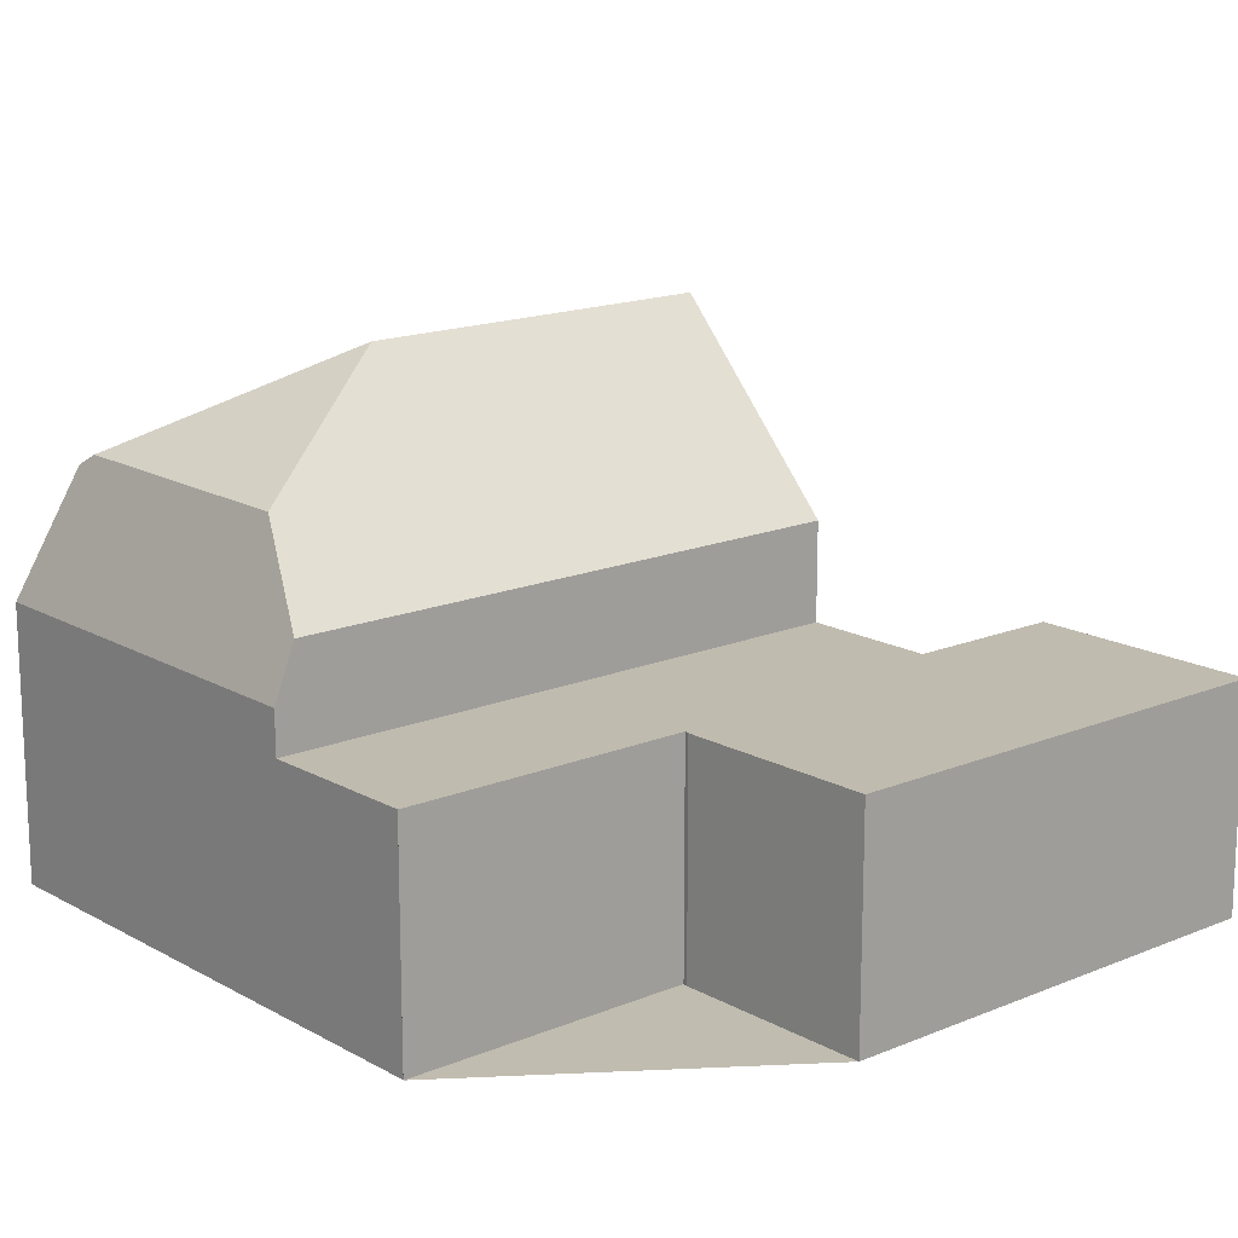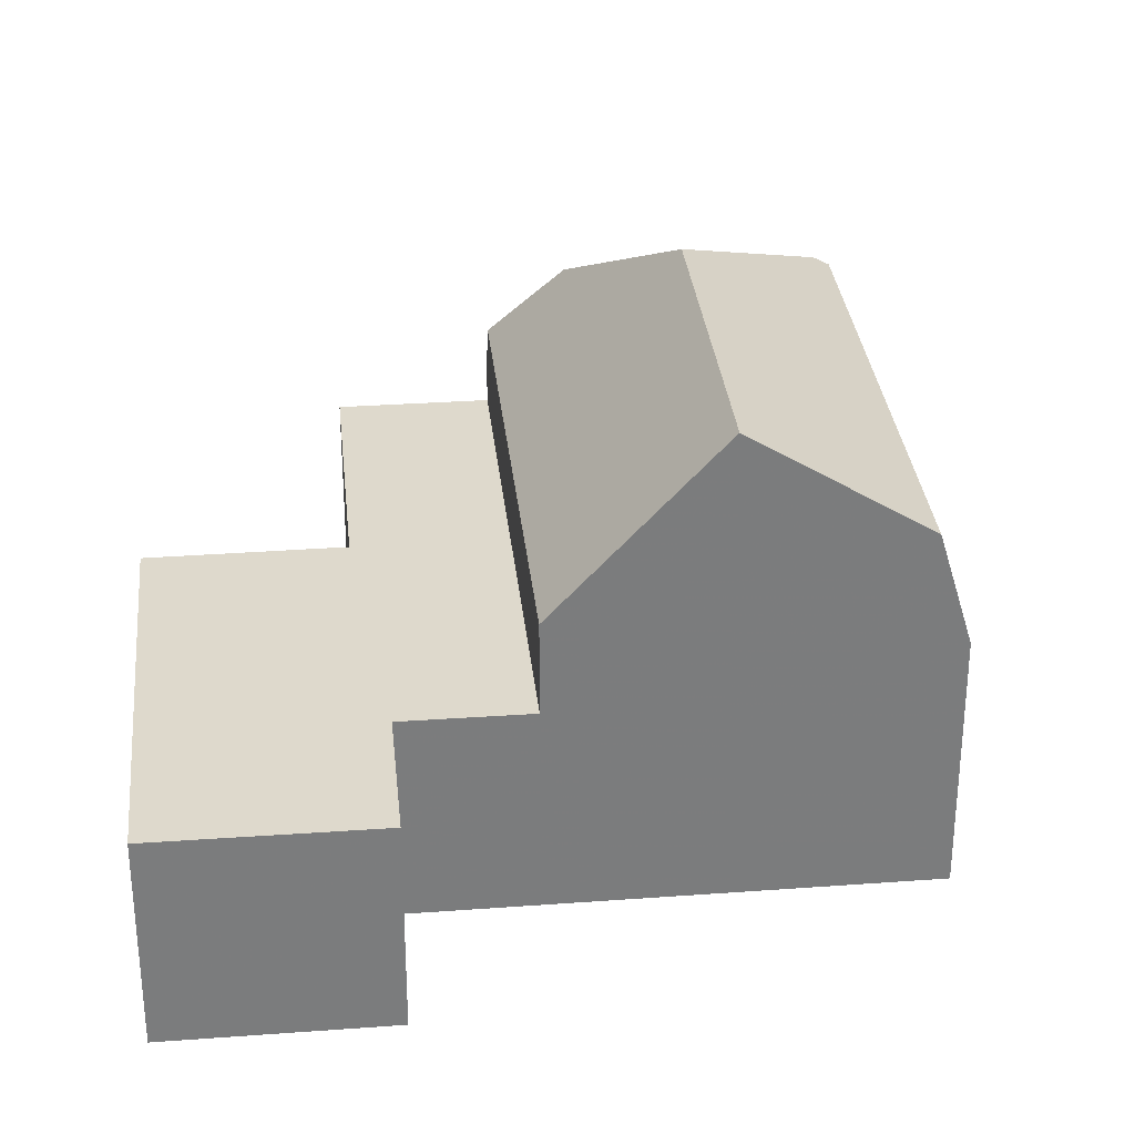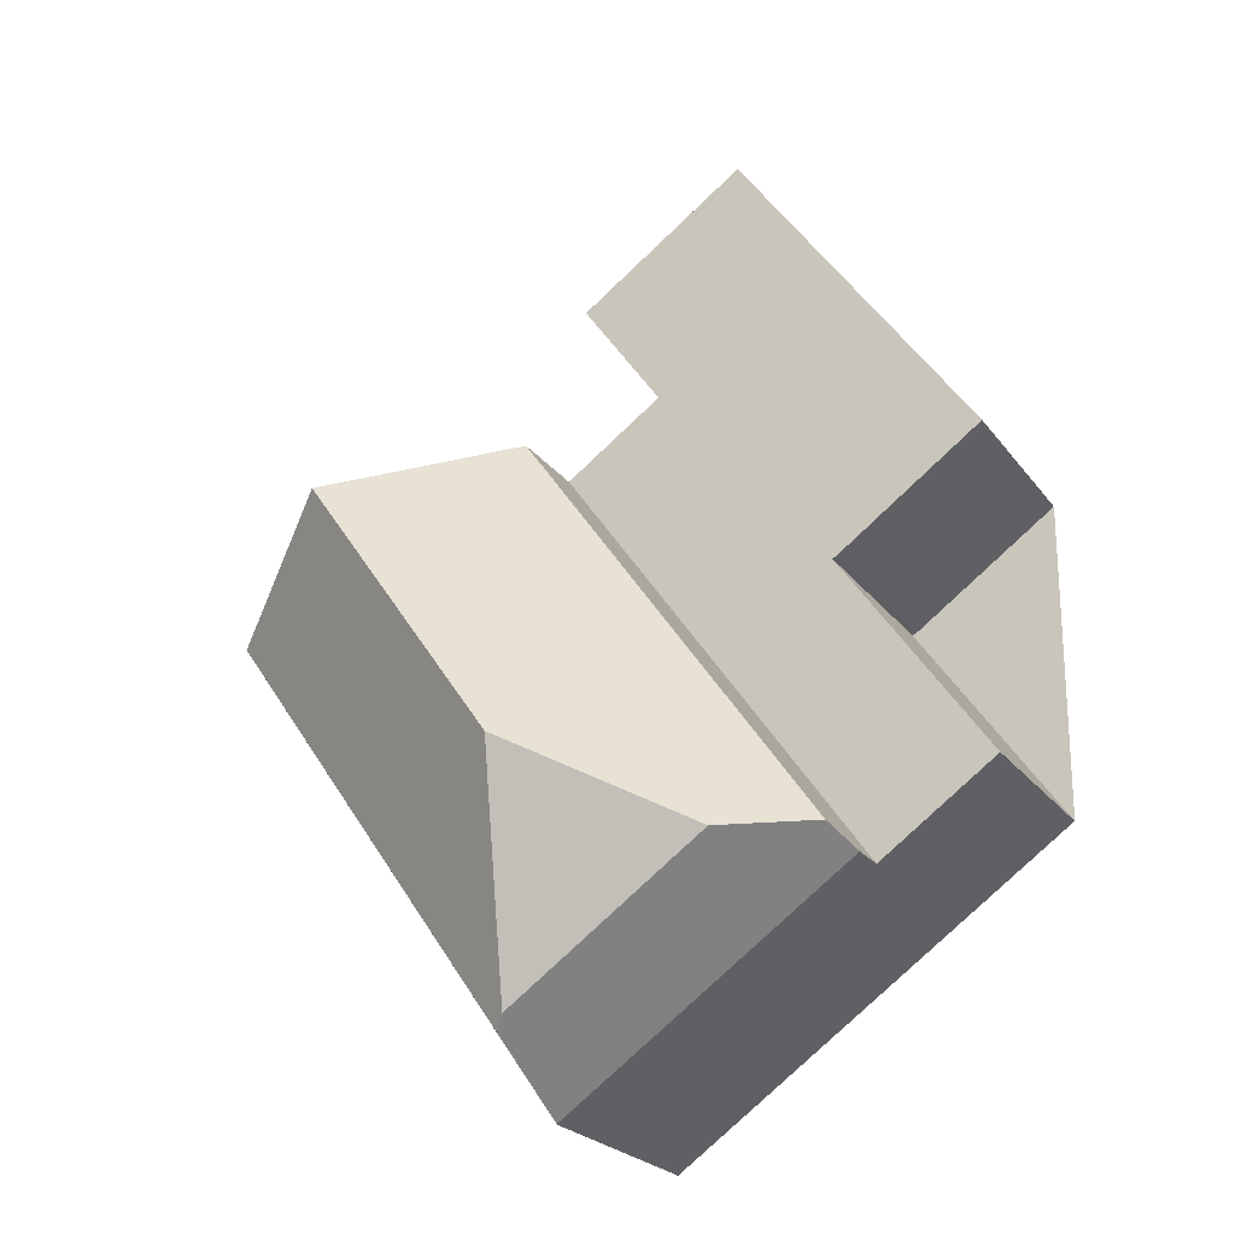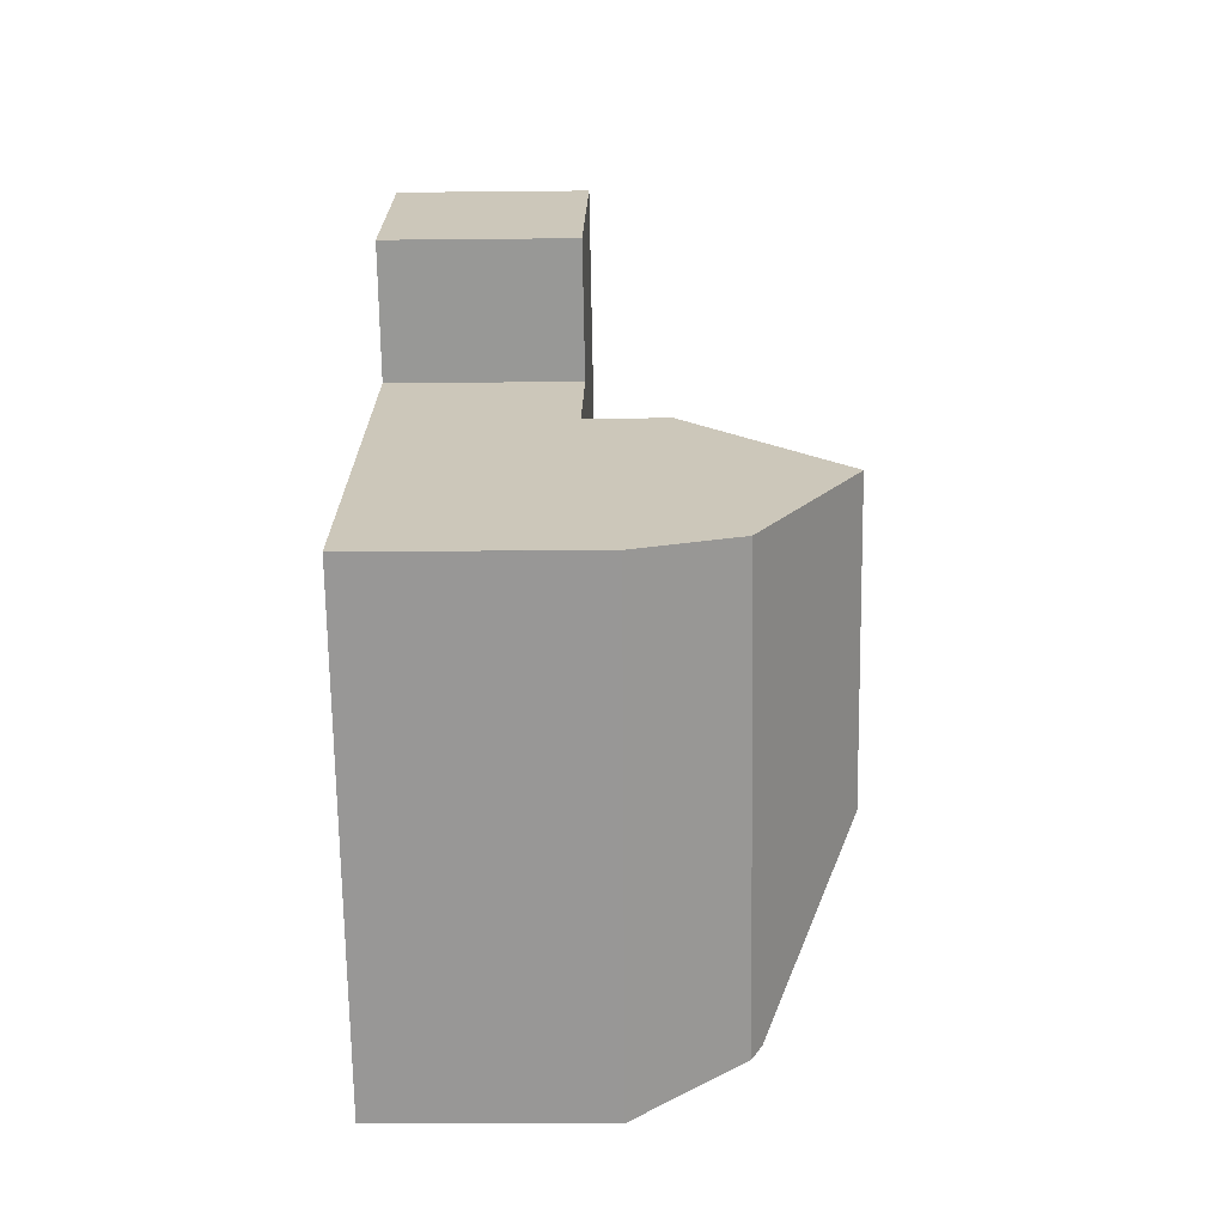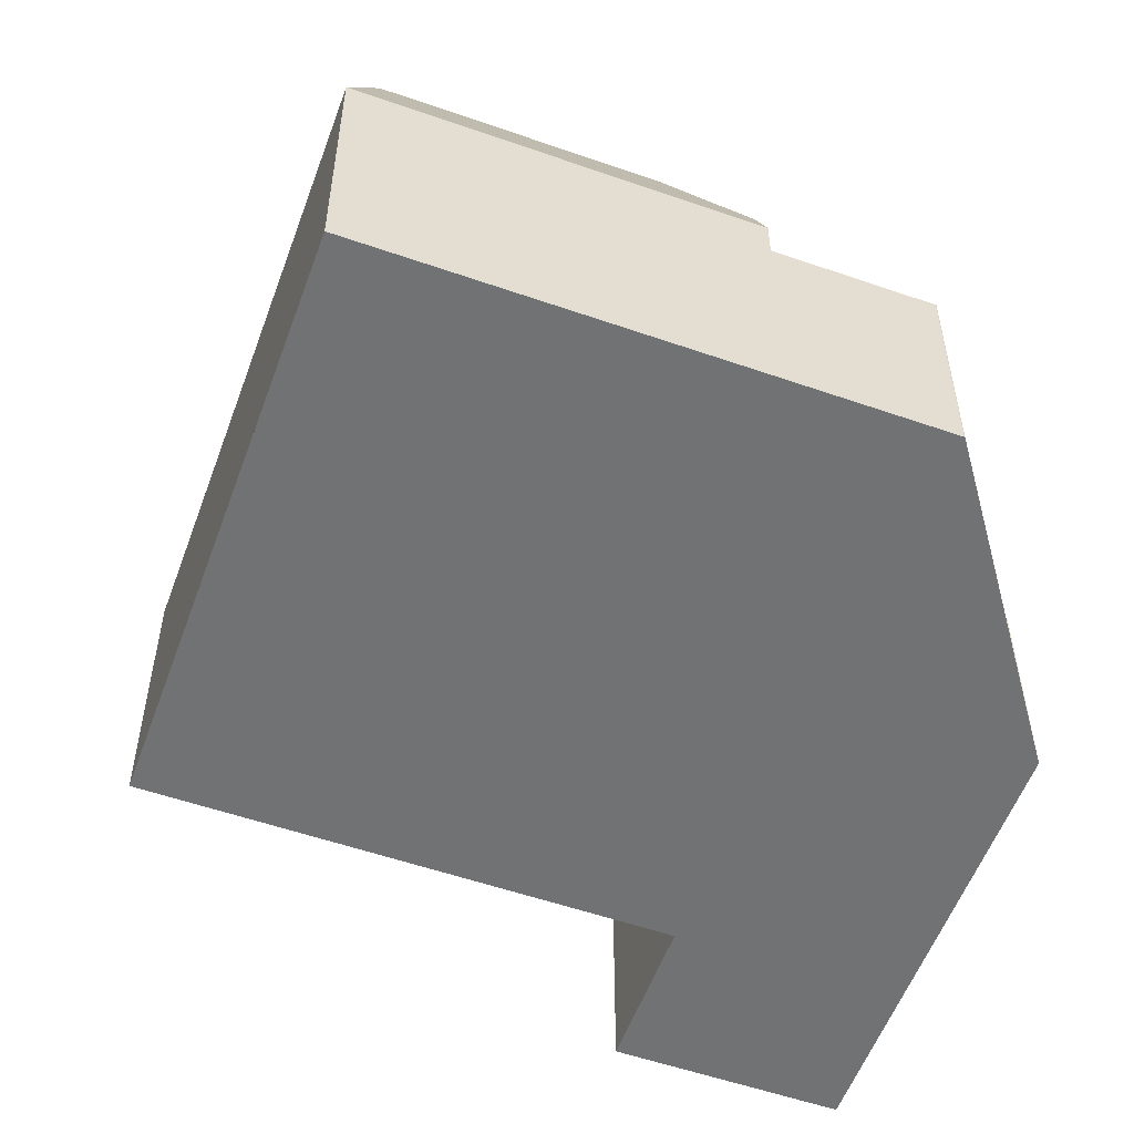
<metadata>
{"format":"obj","ext":"obj","renderer":"f3d","projection":"perspective","resolution":1024,"background":"white","views":[{"elev":16.3,"azim":84.0,"up":"+Z"},{"elev":31.7,"azim":-151.1,"up":"+Z"},{"elev":-23.8,"azim":27.4,"up":"+Y"},{"elev":-13.2,"azim":-88.6,"up":"+Y"},{"elev":-55.4,"azim":14.8,"up":"+Z"}]}
</metadata>
<code>
v -948.7 -723.5 3.339
v -944.7 -729.2 3.364
v -947.1 -731 3.352
v -947.2 -731 3.352
v -944.7 -734.7 3.367
v -944.7 -734.7 3.367
v -950.2 -727.5 3.334
v -951.5 -725.5 3.326
v -951.6 -739.5 3.998
v -956.7 -732 4.073
v -945.6 -735.3 3.363
v -950.7 -727.8 3.332
v -946.7 -736 3.358
v -951.8 -728.6 3.327
v -954 -730.1 7.572
v -950.8 -734.7 7.588
v -951 -736 7.026
v -953.8 -730.4 7.573
v -956.3 -731.7 5.852
v -951.4 -738.3 6.055
v -951.5 -738.5 5.888
v -954 -730.1 7.572
v -956.3 -731.7 5.852
v -950.8 -734.7 7.588
v -951.8 -728.6 4.779
v -950.8 -734.7 7.588
v -948.1 -736.1 6.045
v -951.4 -738.3 6.055
v -952.3 -728.9 5.353
v -949.2 -737.8 4.005
v -947.9 -736 5.837
v -953.8 -730.4 7.573
v -949.1 -735.6 6.597
v -951 -736 7.026
v -949.1 -735.6 6.597
v -951.5 -738.5 5.888
v -951.6 -739.5 4.018
v -946.9 -735.8 4.797
v -946.7 -736 3.992
v -947.9 -736 5.837
v -948.1 -736.1 6.045
v -951.5 -738.5 5.888
v -951.6 -739.5 4.018
v -951.4 -738.3 6.055
v -948.1 -736.1 6.045
v -948.5 -723.7 3.34
v -951.4 -725.7 3.327
v -948.8 -723.6 3.339
v -948.7 -723.8 3.339
v -944.8 -729.3 3.363
v -954 -730.1 7.572
v -954 -730.1 7.572
v -951.8 -728.6 3.327
v -950.7 -727.9 3.332
v -956.3 -731.7 5.852
v -952.3 -728.9 5.353
v -956.7 -732 4.073
v -956.3 -731.7 5.852
v -951.8 -728.6 4.779
v -947.4 -725.6 3.347
v -947.3 -725.5 3.348
v -951.8 -728.6 3.327
v -946.7 -736 3.358
v -946.7 -736 3.992
v -946.9 -735.8 4.797
v -951.8 -728.6 4.779
v -946.9 -735.8 4.797
v -951.8 -728.6 3.327
v -951.8 -728.6 4.779
v -946.7 -736 3.358
v -946.7 -736 4.169
v -951.6 -739.4 3.999
v -951.6 -739.4 4.239
v -946.7 -736 4.169
v -949.1 -737.6 4.202
v -951.6 -739.4 4.239
v -945.6 -735.2 3.363
v -944.7 -734.6 3.367
v -946.7 -736 3.358
v -945.2 -734.9 3.365
v -950.3 -727.5 3.334
v -945.1 -735 3.365
v -950.3 -727.5 3.334
v -947.9 -724.8 3.344
v -950.7 -726.8 3.331
v -947.8 -724.7 3.344
v -949.5 -724.1 3.335
v -949.3 -724.3 3.336
v -948.1 -726 3.344
v -945.5 -729.8 3.36
v -948.6 -725.3 3.341
v -950.2 -724.9 3.332
v -950.4 -724.7 3.331
v -946.4 -730.5 3.356
v -949 -726.7 3.34
v -949.5 -726 3.337
v -955.3 -733.2 5.859
v -953 -731.5 7.577
v -953.2 -731.7 7.453
v -951.4 -730.4 5.452
v -952.9 -731.4 7.381
v -955.3 -733.2 5.859
v -947.2 -727.4 3.35
v -948.1 -728.1 3.345
v -949.8 -729.2 3.338
v -950.9 -730 3.333
v -950.9 -730 4.782
v -949.3 -728.9 3.34
v -953 -731.5 7.577
v -946.5 -726.9 3.353
v -946.3 -726.8 3.353
v -950.9 -730 3.333
v -950.9 -730 4.782
v -955.7 -733.5 4.058
v -950.5 -724.8 3.331
v -950.3 -725 3.332
v -949.1 -726.7 3.339
v -948.2 -728.1 3.345
v -949.6 -726 3.336
v -946.5 -730.5 3.355
v -950.5 -730.5 3.335
v -955 -733.6 5.862
v -955.4 -733.9 4.054
v -947.8 -728.5 3.347
v -947.8 -728.6 3.347
v -955 -733.6 5.862
v -952.7 -732 7.578
v -952.9 -732.2 7.402
v -951.1 -730.9 5.485
v -952.5 -731.9 7.302
v -946.9 -727.9 3.352
v -949.4 -729.7 3.34
v -950.5 -730.5 4.784
v -949 -729.4 3.342
v -952.7 -732 7.578
v -946.2 -727.4 3.355
v -946 -727.3 3.355
v -950.5 -730.5 3.335
v -950.5 -730.5 4.784
v -949.7 -731.6 3.34
v -954.6 -735 4.042
v -954.2 -734.7 5.868
v -947 -729.7 3.352
v -947 -729.7 3.352
v -954.2 -734.7 5.868
v -952.3 -733.4 7.28
v -951.9 -733.1 7.583
v -951.5 -732.9 7.106
v -950.3 -732.1 5.567
v -946 -729.1 3.357
v -948.6 -730.9 3.345
v -949.7 -731.6 4.786
v -948.2 -730.5 3.347
v -951.9 -733.1 7.583
v -945.3 -728.6 3.36
v -949.7 -731.6 3.34
v -949.7 -731.6 4.786
v -945.2 -728.5 3.36
v -949.2 -732.4 3.343
v -949.2 -732.4 4.788
v -949.2 -732.4 3.343
v -953.7 -735.5 5.872
v -954.1 -735.8 4.035
v -946.5 -730.4 3.355
v -946.5 -730.5 3.355
v -953.7 -735.5 5.872
v -951.4 -733.9 7.585
v -951.9 -734.3 7.198
v -949.9 -732.8 5.62
v -950.9 -733.6 6.976
v -945.5 -729.8 3.36
v -948.1 -731.6 3.348
v -949.2 -732.4 4.788
v -947.7 -731.3 3.35
v -951.4 -733.9 7.585
v -944.8 -729.3 3.363
v -944.7 -729.2 3.363
v -951.6 -739.3 4.257
v -954 -735.8 4.31
v -955.3 -733.9 4.338
v -955.7 -733.4 4.345
v -954.6 -735 4.321
v -951.6 -739.4 4.238
v -951.5 -739.4 4.017
v -951.6 -739.3 4.257
v -956.7 -732 4.366
v -956.7 -732 4.366
v -944.7 -734.6 3.367
v -947.2 -731 3.352
v -947.8 -730.3 3.349
v -951 -725.5 3.329
v -951.2 -725.3 3.328
v -948.9 -728.6 3.342
v -949.8 -727.2 3.336
v -950.3 -726.5 3.333
v -948.6 -729.1 3.344
v -944.7 -734.7 3.367
v -948.5 -723.7 3.34
v -948.7 -723.5 3.339
v -948.7 -723.5 0
v -948.5 -723.7 0
v -944.8 -729.3 3.363
v -944.7 -729.2 3.364
v -944.7 -729.2 0
v -944.8 -729.3 4.441e-16
v -947.2 -731 3.352
v -947.1 -731 3.352
v -947.1 -731 -4.441e-16
v -947.2 -731 0
v -944.7 -734.6 3.367
v -947.2 -731 3.352
v -947.2 -731 0
v -944.7 -734.6 4.441e-16
v -944.7 -734.7 3.367
v -944.7 -734.7 3.367
v -944.7 -734.7 -4.441e-16
v -944.7 -734.7 -4.441e-16
v -944.7 -734.7 3.367
v -944.7 -734.7 3.367
v -944.7 -734.7 -4.441e-16
v -944.7 -734.7 0
v -950.7 -726.8 3.331
v -950.2 -727.5 3.334
v -950.2 -727.5 -4.441e-16
v -950.7 -726.8 0
v -951.2 -725.3 3.328
v -951.5 -725.5 3.326
v -951.5 -725.5 0
v -951.2 -725.3 0
v -951.6 -739.4 3.999
v -951.6 -739.5 3.998
v -951.6 -739.5 0
v -951.6 -739.4 0
v -956.7 -732 4.366
v -956.7 -732 4.073
v -956.7 -732 0
v -956.7 -732 0
v -946.7 -736 3.358
v -945.6 -735.3 3.363
v -945.6 -735.3 0
v -946.7 -736 0
v -950.3 -727.5 3.334
v -950.7 -727.8 3.332
v -950.7 -727.8 0
v -950.3 -727.5 0
v -954 -730.1 7.572
v -956.3 -731.7 5.852
v -956.3 -731.7 0
v -954 -730.1 0
v -952.3 -728.9 5.353
v -954 -730.1 7.572
v -954 -730.1 0
v -952.3 -728.9 0
v -951.8 -728.6 4.779
v -952.3 -728.9 5.353
v -952.3 -728.9 0
v -951.8 -728.6 -8.882e-16
v -951.5 -739.4 4.017
v -949.2 -737.8 4.005
v -949.2 -737.8 0
v -951.5 -739.4 0
v -951.6 -739.5 3.998
v -951.6 -739.5 4.018
v -951.6 -739.5 0
v -951.6 -739.5 0
v -947.8 -724.7 3.344
v -948.5 -723.7 3.34
v -948.5 -723.7 0
v -947.8 -724.7 0
v -951.5 -725.5 3.326
v -951.4 -725.7 3.327
v -951.4 -725.7 0
v -951.5 -725.5 0
v -948.7 -723.5 3.339
v -948.8 -723.6 3.339
v -948.8 -723.6 0
v -948.7 -723.5 0
v -945.5 -729.8 3.36
v -944.8 -729.3 3.363
v -944.8 -729.3 4.441e-16
v -945.5 -729.8 4.441e-16
v -956.7 -732 4.073
v -956.7 -732 4.073
v -956.7 -732 0
v -956.7 -732 0
v -946.3 -726.8 3.353
v -947.3 -725.5 3.348
v -947.3 -725.5 -4.441e-16
v -946.3 -726.8 -4.441e-16
v -949.2 -737.8 4.005
v -946.7 -736 3.992
v -946.7 -736 0
v -949.2 -737.8 0
v -950.7 -727.8 3.332
v -951.8 -728.6 3.327
v -951.8 -728.6 -4.441e-16
v -950.7 -727.8 0
v -954.1 -735.8 4.035
v -951.6 -739.4 3.999
v -951.6 -739.4 0
v -954.1 -735.8 0
v -944.7 -734.7 3.367
v -944.7 -734.6 3.367
v -944.7 -734.6 4.441e-16
v -944.7 -734.7 -4.441e-16
v -945.6 -735.3 3.363
v -945.1 -735 3.365
v -945.1 -735 0
v -945.6 -735.3 0
v -950.2 -727.5 3.334
v -950.3 -727.5 3.334
v -950.3 -727.5 0
v -950.2 -727.5 -4.441e-16
v -951.4 -725.7 3.327
v -950.7 -726.8 3.331
v -950.7 -726.8 0
v -951.4 -725.7 0
v -947.3 -725.5 3.348
v -947.8 -724.7 3.344
v -947.8 -724.7 0
v -947.3 -725.5 -4.441e-16
v -948.8 -723.6 3.339
v -949.5 -724.1 3.335
v -949.5 -724.1 0
v -948.8 -723.6 0
v -946.4 -730.5 3.356
v -945.5 -729.8 3.36
v -945.5 -729.8 4.441e-16
v -946.4 -730.5 4.441e-16
v -949.5 -724.1 3.335
v -950.4 -724.7 3.331
v -950.4 -724.7 0
v -949.5 -724.1 0
v -946.5 -730.5 3.355
v -946.4 -730.5 3.356
v -946.4 -730.5 4.441e-16
v -946.5 -730.5 4.441e-16
v -946 -727.3 3.355
v -946.3 -726.8 3.353
v -946.3 -726.8 -4.441e-16
v -946 -727.3 4.441e-16
v -956.7 -732 4.073
v -955.7 -733.5 4.058
v -955.7 -733.5 8.882e-16
v -956.7 -732 0
v -950.4 -724.7 3.331
v -950.5 -724.8 3.331
v -950.5 -724.8 0
v -950.4 -724.7 0
v -947.1 -731 3.352
v -946.5 -730.5 3.355
v -946.5 -730.5 4.441e-16
v -947.1 -731 -4.441e-16
v -955.7 -733.5 4.058
v -955.4 -733.9 4.054
v -955.4 -733.9 0
v -955.7 -733.5 8.882e-16
v -945.2 -728.5 3.36
v -946 -727.3 3.355
v -946 -727.3 4.441e-16
v -945.2 -728.5 -4.441e-16
v -955.4 -733.9 4.054
v -954.6 -735 4.042
v -954.6 -735 0
v -955.4 -733.9 0
v -944.7 -729.2 3.363
v -945.2 -728.5 3.36
v -945.2 -728.5 -4.441e-16
v -944.7 -729.2 -4.441e-16
v -954.6 -735 4.042
v -954.1 -735.8 4.035
v -954.1 -735.8 0
v -954.6 -735 0
v -944.7 -729.2 3.364
v -944.7 -729.2 3.363
v -944.7 -729.2 -4.441e-16
v -944.7 -729.2 0
v -951.6 -739.5 4.018
v -951.5 -739.4 4.017
v -951.5 -739.4 0
v -951.6 -739.5 0
v -956.3 -731.7 5.852
v -956.7 -732 4.366
v -956.7 -732 0
v -956.3 -731.7 0
v -950.5 -724.8 3.331
v -951.2 -725.3 3.328
v -951.2 -725.3 0
v -950.5 -724.8 0
v -945.1 -735 3.365
v -944.7 -734.7 3.367
v -944.7 -734.7 0
v -945.1 -735 0
v -948.7 -723.5 0
v -944.7 -729.2 0
v -947.1 -731 0
v -947.2 -731 0
v -944.7 -734.7 0
v -944.7 -734.7 0
v -951.6 -739.5 0
v -956.7 -732 0
v -950.2 -727.5 0
v -951.5 -725.5 0
f 93 87 88 92
f 99 18 98
f 97 55 51 18 99
f 101 32 52 56 100
f 73 43 9 72
f 34 24 35
f 100 56 66 107
f 183 76 185
f 109 32 101
f 59 25 14 53
f 44 34 35 45
f 188 78 5 6 197
f 48 1 46 49
f 110 60 61 111
f 55 19 15 51
f 52 22 29 56
f 187 23 58 186
f 66 56 29 69
f 157 139 138 156
f 92 88 91 96
f 84 49 46 86
f 77 11 63 70
f 75 31 65 74
f 68 12 54 62
f 186 58 102 181
f 184 37 76 183
f 104 95 89 103
f 79 13 39 71
f 106 62 54 105
f 74 64 30 75
f 105 54 81 108
f 82 11 77 80
f 81 54 12 83
f 96 91 89 95
f 86 61 60 84
f 87 48 49 88
f 103 89 60 110
f 91 84 60 89
f 88 49 84 91
f 192 115 116 191
f 194 117 118 193
f 195 119 117 194
f 191 116 119 195
f 128 99 98 127
f 126 97 99 128
f 130 101 100 129
f 124 104 103 131
f 121 106 105 132
f 132 105 108 134
f 129 100 107 133
f 135 109 101 130
f 131 103 110 136
f 193 118 125 196
f 136 110 111 137
f 113 59 53 112
f 181 102 122 180
f 115 93 92 116
f 117 95 104 118
f 119 96 95 117
f 116 92 96 119
f 125 118 104 124
f 182 142 162 179
f 165 143 144 164
f 168 146 147 167
f 166 145 146 168
f 170 148 149 169
f 164 144 150 171
f 161 140 151 172
f 172 151 153 174
f 169 149 152 173
f 175 154 148 170
f 171 150 155 176
f 190 143 165 189
f 176 155 158 177
f 139 113 112 138
f 180 122 142 182
f 143 125 124 144
f 146 128 127 147
f 145 126 128 146
f 148 130 129 149
f 144 124 131 150
f 140 121 132 151
f 151 132 134 153
f 149 129 133 152
f 154 135 130 148
f 150 131 136 155
f 196 125 143 190
f 159 79 71 38 160
f 155 136 137 158
f 160 157 156 159
f 179 162 42 178
f 164 94 120 165
f 167 16 17 168
f 168 17 20 21 166
f 169 40 41 33 170
f 171 90 94 164
f 172 77 70 161
f 174 80 77 172
f 173 67 40 169
f 170 33 26 175
f 176 50 90 171
f 189 165 120 3 4 78 188
f 177 2 50 176
f 178 73 72 163 179
f 180 123 114 181
f 179 163 141 182
f 183 75 30 184
f 185 36 28 27 31 75 183
f 186 57 10 187
f 181 114 57 186
f 182 141 123 180
f 188 80 174 189
f 189 174 153 190
f 191 47 8 192
f 193 108 81 194
f 194 81 83 7 85 195
f 195 85 47 191
f 196 134 108 193
f 197 82 80 188
f 190 153 134 196
f 199 200 201 198
f 203 204 205 202
f 207 208 209 206
f 211 212 213 210
f 215 216 217 214
f 219 220 221 218
f 223 224 225 222
f 227 228 229 226
f 231 232 233 230
f 235 236 237 234
f 239 240 241 238
f 243 244 245 242
f 247 248 249 246
f 251 252 253 250
f 255 256 257 254
f 259 260 261 258
f 263 264 265 262
f 267 268 269 266
f 271 272 273 270
f 275 276 277 274
f 279 280 281 278
f 283 284 285 282
f 287 288 289 286
f 291 292 293 290
f 295 296 297 294
f 299 300 301 298
f 303 304 305 302
f 307 308 309 306
f 311 312 313 310
f 315 316 317 314
f 319 320 321 318
f 323 324 325 322
f 327 328 329 326
f 331 332 333 330
f 335 336 337 334
f 339 340 341 338
f 343 344 345 342
f 347 348 349 346
f 351 352 353 350
f 355 356 357 354
f 359 360 361 358
f 363 364 365 362
f 367 368 369 366
f 371 372 373 370
f 375 376 377 374
f 379 380 381 378
f 383 384 385 382
f 387 388 389 386
f 391 392 393 390
f 395 396 397 398 399 400 401 402 403 394

</code>
